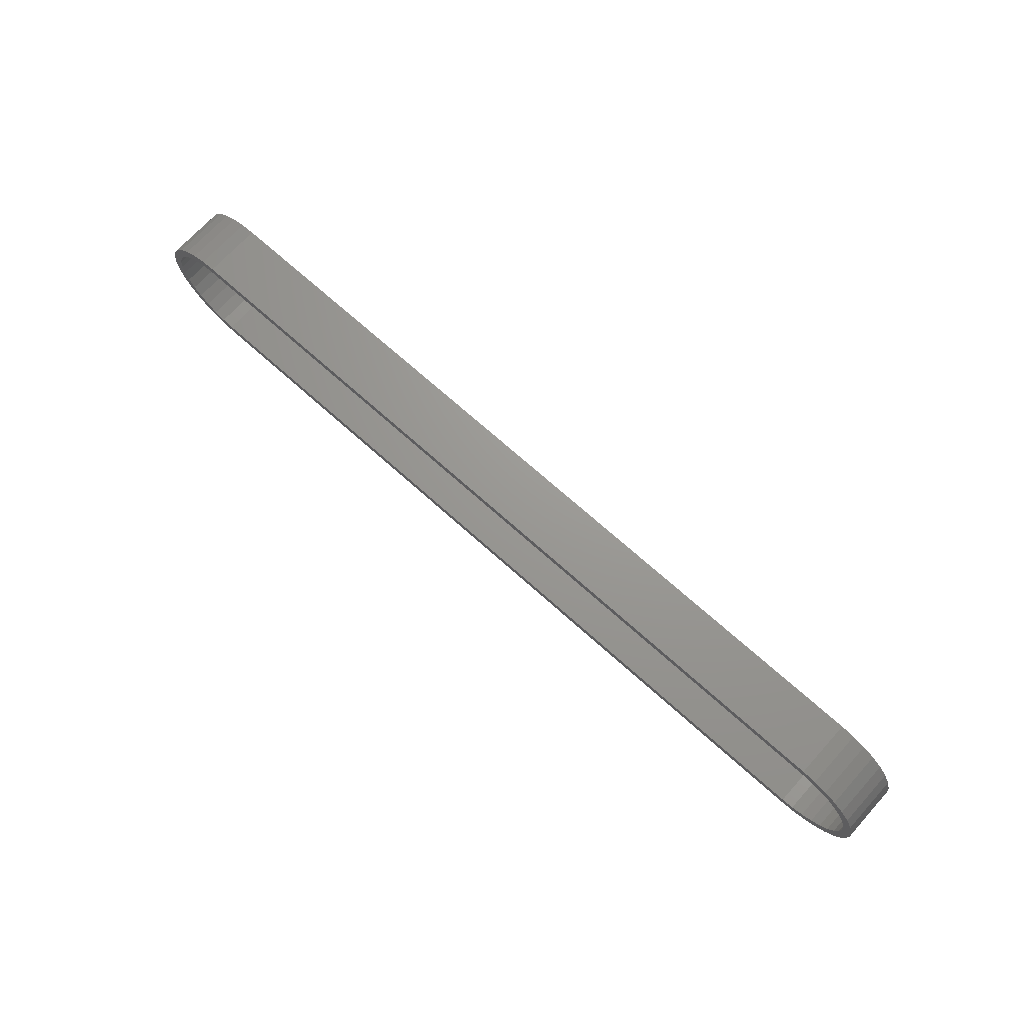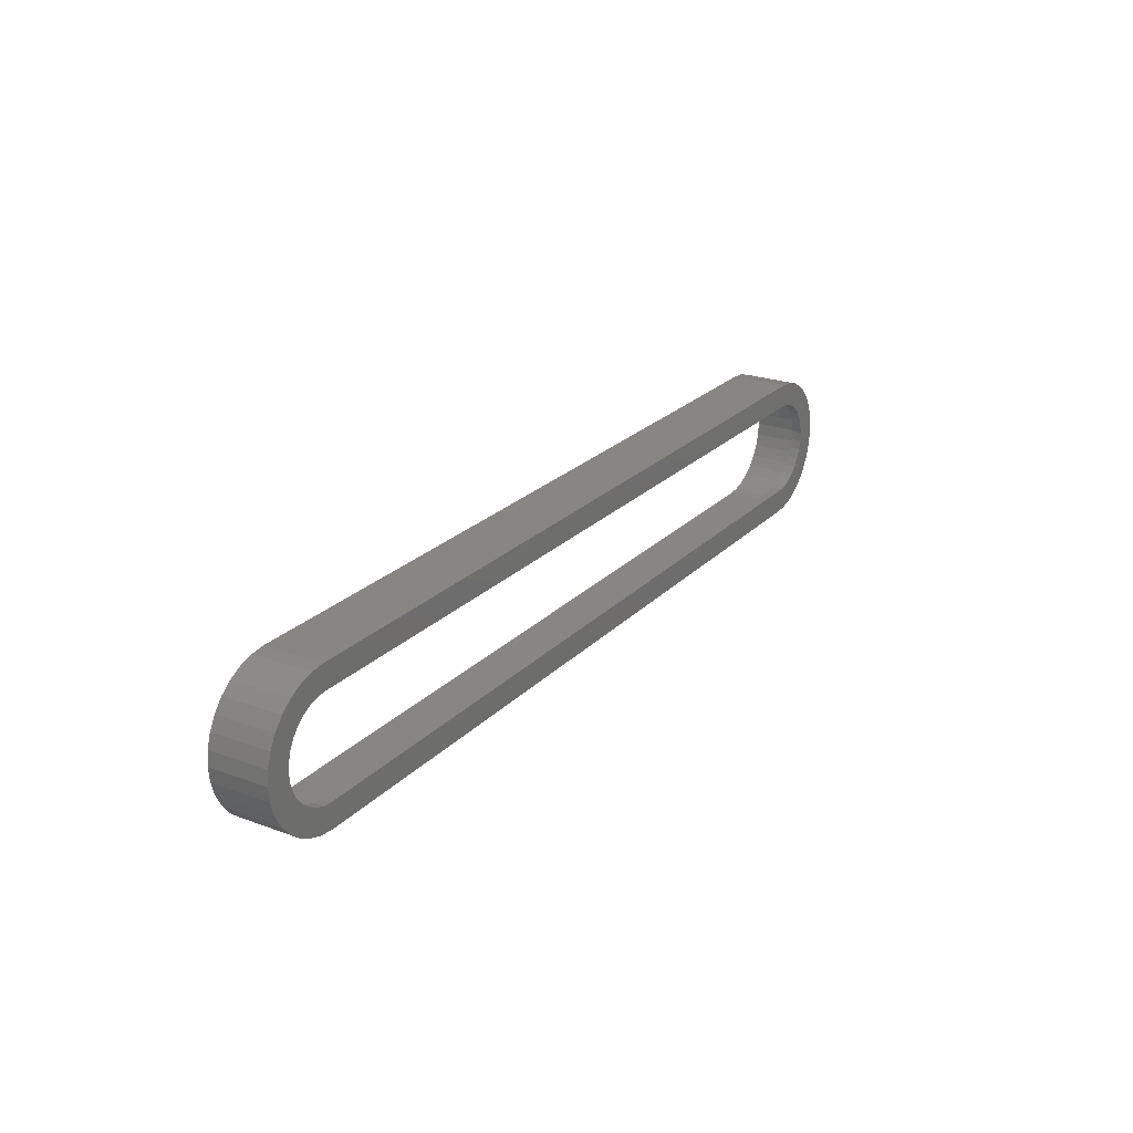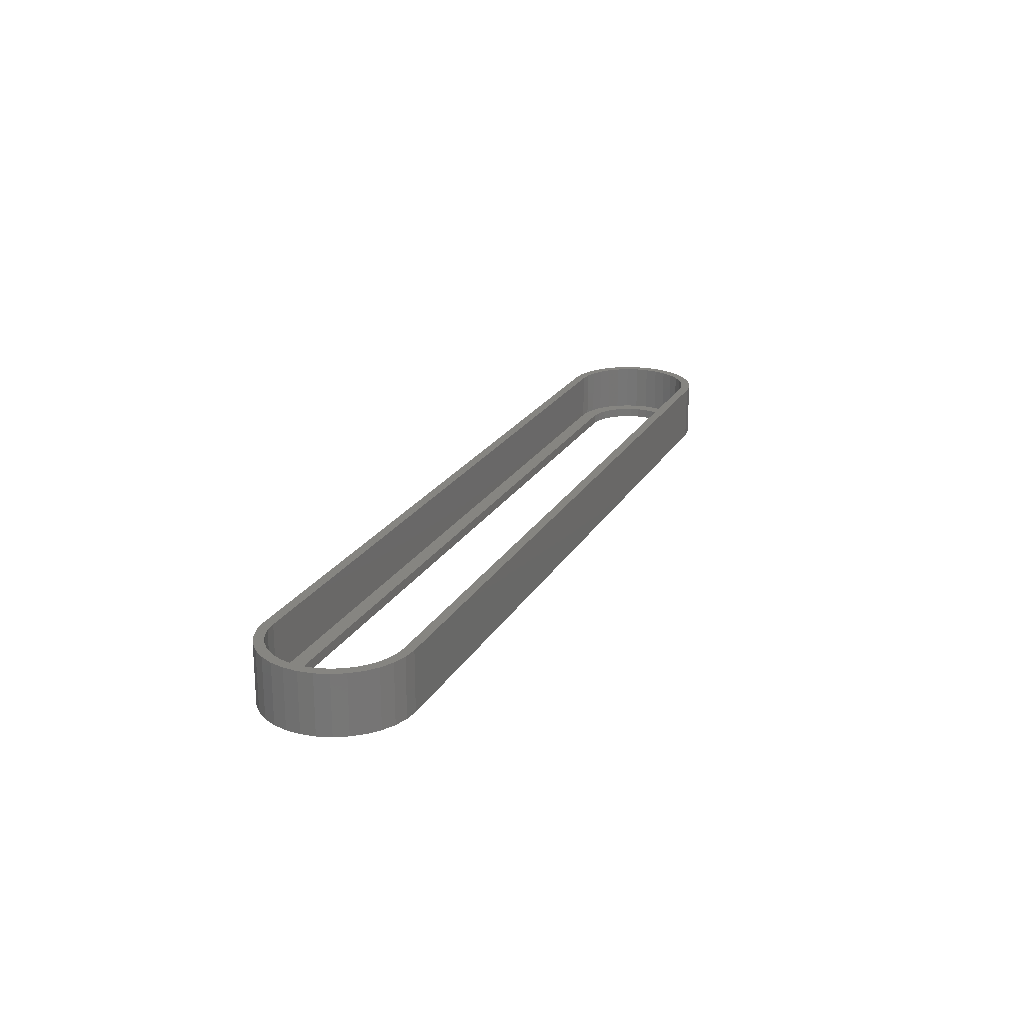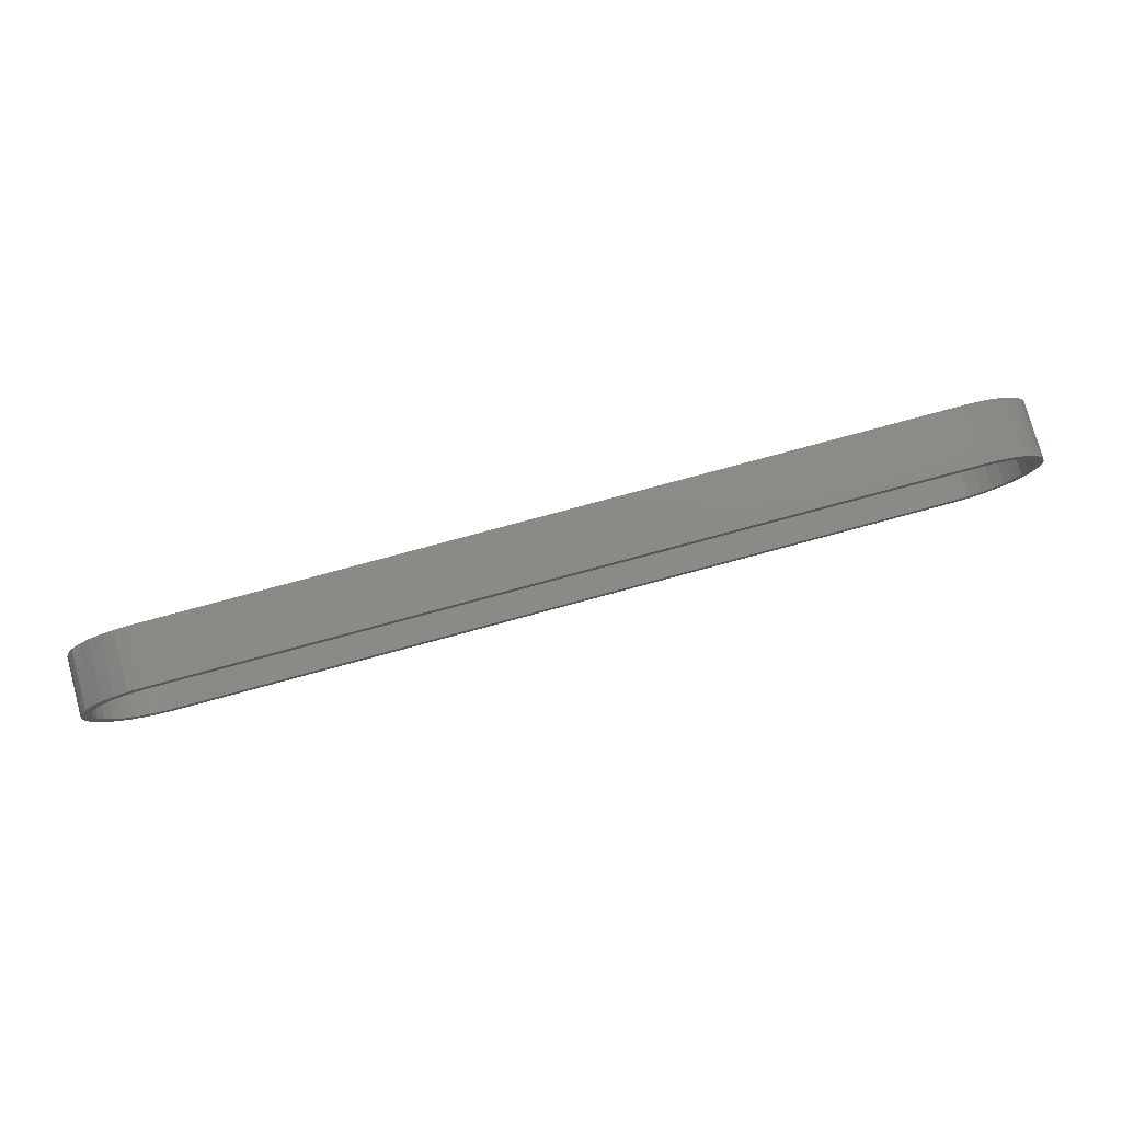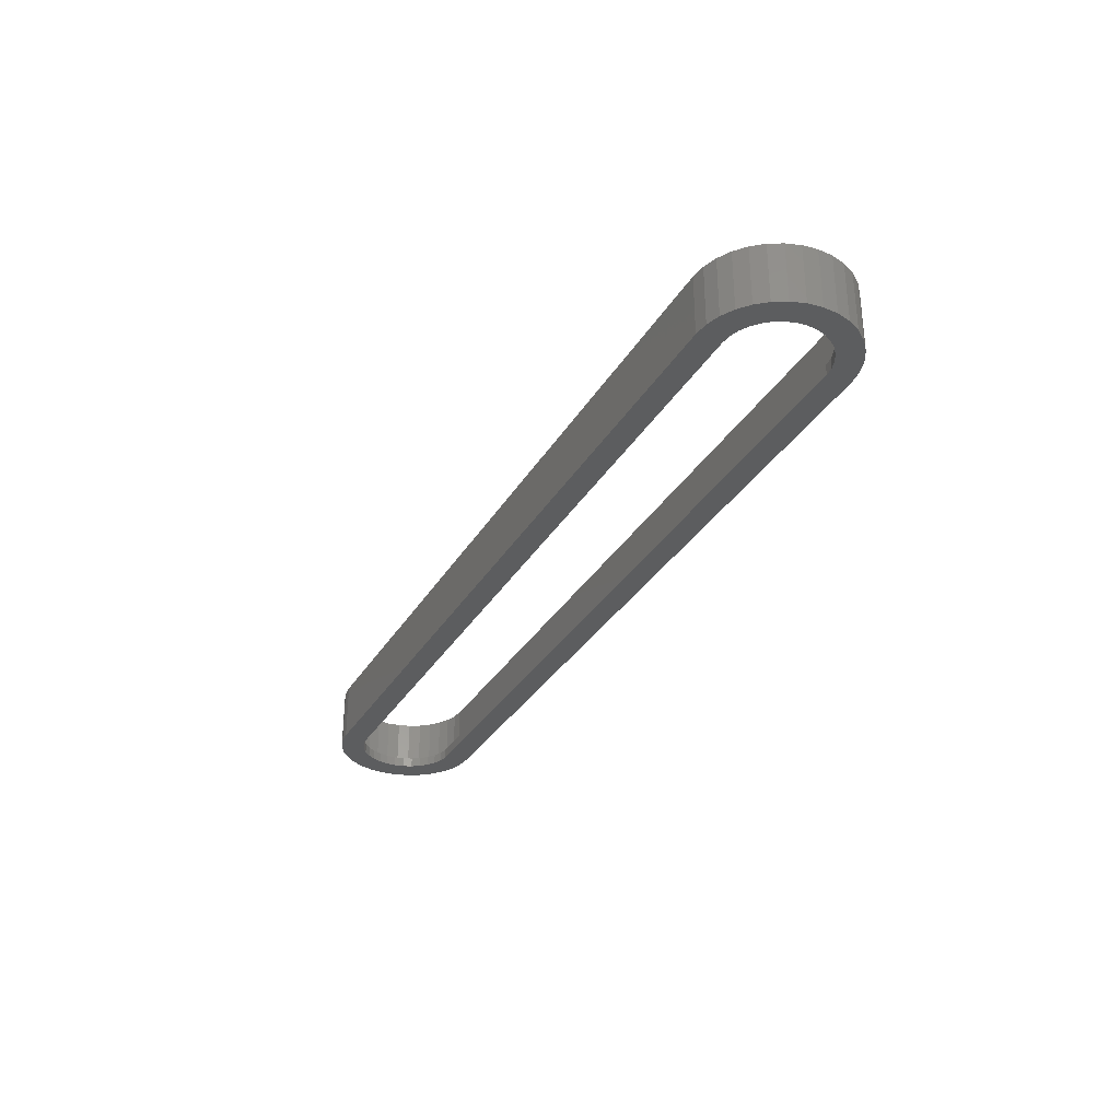
<metadata>
{"format":"stl","ext":"stl","renderer":"f3d","projection":"perspective","resolution":1024,"background":"white","views":[{"elev":69.8,"azim":-137.9,"up":"+Z"},{"elev":23.4,"azim":-58.2,"up":"+Z"},{"elev":21.4,"azim":-67.8,"up":"+Y"},{"elev":77.6,"azim":164.8,"up":"+Z"},{"elev":-31.5,"azim":-115.8,"up":"+Y"}]}
</metadata>
<code>
# stl→obj: 204 verts, 408 faces
v -0.6328 -0.07812 -0.07812
v -0.6328 -0.09375 -0.07812
v 0.6402 -0.07812 -0.07812
v 0.6402 -0.09375 -0.07812
v 0.7109 -0.07812 0.006743
v 0.7081 -0.09375 0.02178
v 0.7081 -0.07812 0.02178
v 0.7023 -0.09375 0.03598
v 0.7023 -0.07812 0.03598
v 0.6939 -0.09375 0.04877
v 0.6939 -0.07812 0.04877
v 0.6832 -0.09375 0.05968
v 0.6832 -0.07812 0.05968
v 0.6705 -0.09375 0.06829
v 0.6705 -0.07812 0.06829
v 0.6564 -0.09375 0.07425
v 0.6564 -0.07812 0.07425
v 0.6414 -0.09375 0.07735
v 0.6414 -0.07812 0.07735
v 0.6261 -0.09375 0.07747
v 0.6261 -0.07812 0.07747
v 0.7109 -0.09375 0.006743
v 0.7108 -0.07812 -0.00857
v 0.7108 -0.09375 -0.00857
v 0.7077 -0.07812 -0.02357
v 0.7077 -0.09375 -0.02357
v 0.7018 -0.07812 -0.03767
v 0.7018 -0.09375 -0.03767
v 0.6932 -0.07812 -0.05034
v 0.6932 -0.09375 -0.05034
v 0.6822 -0.07812 -0.06108
v 0.6822 -0.09375 -0.06108
v 0.6694 -0.07812 -0.0695
v 0.6694 -0.09375 -0.0695
v 0.6553 -0.07812 -0.07525
v 0.6553 -0.09375 -0.07525
v -0.6328 -0.07812 0.07747
v -0.6328 -0.09375 0.07747
v -0.7087 -0.07812 -0.0003289
v -0.7073 -0.09375 -0.01528
v -0.7073 -0.07812 -0.01528
v -0.703 -0.09375 -0.02967
v -0.703 -0.07812 -0.02967
v -0.696 -0.09375 -0.04297
v -0.696 -0.07812 -0.04297
v -0.6866 -0.09375 -0.05468
v -0.6866 -0.07812 -0.05468
v -0.6751 -0.09375 -0.06436
v -0.6751 -0.07812 -0.06436
v -0.662 -0.09375 -0.07166
v -0.662 -0.07812 -0.07166
v -0.6477 -0.09375 -0.07631
v -0.6477 -0.07812 -0.07631
v -0.7087 -0.09375 -0.0003289
v -0.7073 -0.07812 0.01462
v -0.7073 -0.09375 0.01462
v -0.703 -0.07812 0.02901
v -0.703 -0.09375 0.02901
v -0.696 -0.07812 0.04231
v -0.696 -0.09375 0.04231
v -0.6866 -0.07812 0.05402
v -0.6866 -0.09375 0.05402
v -0.6751 -0.07812 0.0637
v -0.6751 -0.09375 0.0637
v -0.662 -0.07812 0.07101
v -0.662 -0.09375 0.07101
v -0.6477 -0.07812 0.07565
v -0.6477 -0.09375 0.07565
v -0.7285 -0.09375 0.06351
v -0.7391 -0.09375 0.0435
v -0.7391 -0.09375 -0.04498
v -0.7285 -0.09375 -0.06499
v -0.7142 -0.09375 -0.08258
v 0.7304 -0.09375 0.06395
v 0.7304 -0.09375 -0.06543
v 0.7411 -0.09375 -0.0453
v 0.7159 -0.09375 -0.08308
v -0.6968 -0.09375 -0.09707
v -0.6769 -0.09375 -0.1079
v -0.6553 -0.09375 -0.1147
v -0.6328 -0.09375 -0.1172
v 0.6336 -0.09375 -0.1172
v 0.6563 -0.09375 -0.1149
v 0.6781 -0.09375 -0.1083
v 0.6982 -0.09375 -0.09756
v 0.6336 -0.09375 0.1157
v -0.6328 -0.09375 0.1157
v -0.6553 -0.09375 0.1132
v -0.6769 -0.09375 0.1064
v -0.6968 -0.09375 0.09559
v -0.7142 -0.09375 0.0811
v 0.7159 -0.09375 0.0816
v 0.6982 -0.09375 0.09608
v 0.6781 -0.09375 0.1068
v 0.6563 -0.09375 0.1135
v -0.7456 -0.09375 -0.02328
v -0.7478 -0.09375 -0.0007401
v -0.7456 -0.09375 0.0218
v 0.7411 -0.09375 0.04382
v 0.7478 -0.09375 0.02198
v 0.75 -0.09375 -0.0007401
v 0.7478 -0.09375 -0.02346
v 0.7344 -0.07812 -0.0007401
v 0.7324 -0.07812 -0.02041
v 0.7267 -0.07812 -0.03932
v 0.7174 -0.07812 -0.05675
v 0.7048 -0.07812 -0.07203
v 0.6896 -0.07812 -0.08457
v 0.6721 -0.07812 -0.09389
v 0.6532 -0.07812 -0.09963
v -0.6709 -0.07812 -0.09351
v -0.6881 -0.07812 -0.08411
v -0.7032 -0.07812 -0.07157
v -0.7155 -0.07812 -0.05634
v 0.7324 -0.07812 0.01893
v 0.7267 -0.07812 0.03784
v 0.7174 -0.07812 0.05527
v 0.7048 -0.07812 0.07055
v 0.6896 -0.07812 0.08309
v 0.6721 -0.07812 0.09241
v 0.6532 -0.07812 0.09814
v -0.6881 -0.07812 0.08263
v -0.7032 -0.07812 0.07009
v -0.7155 -0.07812 0.05486
v 0.6336 -0.07812 -0.1016
v -0.6327 -0.07812 -0.1016
v 0.6336 -0.07812 0.1001
v -0.6327 -0.07812 0.1001
v -0.7247 -0.07812 -0.03902
v -0.7303 -0.07812 -0.02025
v -0.7322 -0.07812 -0.0007401
v -0.7303 -0.07812 0.01877
v -0.7247 -0.07812 0.03754
v -0.6522 -0.07812 -0.0994
v -0.6709 -0.07812 0.09203
v -0.6522 -0.07812 0.09792
v -0.7142 2.284e-18 0.0811
v -0.6881 5.271e-18 0.08263
v -0.7032 2.903e-18 0.07009
v -0.7285 -2.775e-19 0.06351
v -0.6968 -5.674e-18 -0.09707
v -0.6881 -3.985e-18 -0.08411
v -0.6709 -2.597e-18 -0.09351
v -0.6522 -8.483e-19 -0.0994
v -0.6769 -4.068e-18 -0.1079
v 0.6982 1.583e-16 0.09608
v 0.6532 1.534e-16 0.09814
v 0.6781 1.566e-16 0.1068
v 0.6721 1.552e-16 0.09241
v 0.6896 1.566e-16 0.08309
v 0.7048 1.497e-16 -0.07203
v 0.7304 1.529e-16 -0.06543
v 0.7159 1.503e-16 -0.08308
v 0.6896 1.473e-16 -0.08457
v 0.6982 1.475e-16 -0.09756
v 0.6721 1.448e-16 -0.09389
v 0.6532 1.424e-16 -0.09963
v 0.6781 1.447e-16 -0.1083
v 0.6336 1.527e-16 0.1001
v -0.6327 1.239e-17 0.1001
v -0.6328 1.293e-17 0.1157
v 0.6336 1.522e-16 0.1157
v 0.6563 1.546e-16 0.1135
v -0.6522 1.011e-17 0.09792
v -0.6769 7.831e-18 0.1064
v -0.6553 1.061e-17 0.1132
v -0.6327 8.784e-19 -0.1016
v 0.6336 1.401e-16 -0.1016
v 0.6336 1.406e-16 -0.1172
v -0.6328 0 -0.1172
v -0.6553 -2.046e-18 -0.1147
v 0.6563 1.419e-16 -0.1149
v -0.6968 5.021e-18 0.09559
v -0.6709 7.703e-18 0.09203
v -0.7155 6.87e-19 0.05486
v -0.7247 -1.293e-18 0.03754
v -0.7391 -2.566e-18 0.0435
v -0.7303 -2.961e-18 0.01877
v -0.7456 -4.494e-18 0.0218
v -0.7322 -4.256e-18 -0.0007401
v -0.7478 -5.99e-18 -0.0007401
v -0.7303 -5.127e-18 -0.02025
v -0.7456 -6.997e-18 -0.02328
v -0.7247 -5.542e-18 -0.03902
v -0.7391 -7.477e-18 -0.04498
v -0.7155 -5.486e-18 -0.05634
v -0.7285 -7.411e-18 -0.06499
v -0.7032 -4.961e-18 -0.07157
v -0.7142 -6.802e-18 -0.08258
v 0.7174 1.519e-16 -0.05675
v 0.7267 1.539e-16 -0.03932
v 0.7411 1.552e-16 -0.0453
v 0.7324 1.556e-16 -0.02041
v 0.7478 1.571e-16 -0.02346
v 0.7344 1.569e-16 -0.0007401
v 0.75 1.586e-16 -0.0007401
v 0.7324 1.578e-16 0.01893
v 0.7478 1.597e-16 0.02198
v 0.7267 1.582e-16 0.03784
v 0.7411 1.601e-16 0.04382
v 0.7174 1.581e-16 0.05527
v 0.7304 1.601e-16 0.06395
v 0.7048 1.576e-16 0.07055
v 0.7159 1.594e-16 0.0816
f 1 2 3
f 3 2 4
f 5 6 7
f 7 6 8
f 7 8 9
f 9 8 10
f 9 10 11
f 11 10 12
f 11 12 13
f 13 12 14
f 13 14 15
f 15 14 16
f 15 16 17
f 17 16 18
f 17 18 19
f 19 18 20
f 19 20 21
f 6 5 22
f 22 5 23
f 22 23 24
f 24 23 25
f 24 25 26
f 26 25 27
f 26 27 28
f 28 27 29
f 28 29 30
f 30 29 31
f 30 31 32
f 32 31 33
f 32 33 34
f 34 33 35
f 34 35 36
f 36 35 3
f 36 3 4
f 21 20 37
f 37 20 38
f 39 40 41
f 41 40 42
f 41 42 43
f 43 42 44
f 43 44 45
f 45 44 46
f 45 46 47
f 47 46 48
f 47 48 49
f 49 48 50
f 49 50 51
f 51 50 52
f 51 52 53
f 53 52 2
f 53 2 1
f 40 39 54
f 54 39 55
f 54 55 56
f 56 55 57
f 56 57 58
f 58 57 59
f 58 59 60
f 60 59 61
f 60 61 62
f 62 61 63
f 62 63 64
f 64 63 65
f 64 65 66
f 66 65 67
f 66 67 68
f 68 67 37
f 68 37 38
f 66 69 64
f 62 64 69
f 69 70 62
f 62 70 60
f 71 44 42
f 46 44 71
f 71 72 46
f 46 72 48
f 50 48 72
f 72 73 50
f 52 50 73
f 14 12 74
f 74 12 10
f 75 76 30
f 75 30 32
f 32 34 75
f 77 75 34
f 77 34 36
f 2 52 73
f 2 73 78
f 2 78 79
f 2 79 80
f 2 80 81
f 2 81 82
f 2 82 4
f 4 82 83
f 4 83 84
f 4 84 85
f 4 85 77
f 4 77 36
f 38 20 86
f 38 86 87
f 38 87 88
f 38 88 89
f 38 89 90
f 38 90 91
f 20 92 93
f 20 93 94
f 20 94 95
f 20 95 86
f 91 69 66
f 91 66 68
f 91 68 38
f 92 20 18
f 92 18 16
f 92 16 14
f 92 14 74
f 71 42 96
f 96 42 40
f 96 40 97
f 97 40 54
f 97 54 98
f 98 54 56
f 98 56 70
f 70 56 58
f 70 58 60
f 74 10 99
f 99 10 8
f 99 8 100
f 100 8 6
f 100 6 101
f 101 6 22
f 101 22 102
f 102 22 24
f 102 24 26
f 102 26 76
f 76 26 28
f 76 28 30
f 23 5 103
f 104 23 103
f 23 104 105
f 105 106 23
f 25 23 106
f 107 25 106
f 27 25 107
f 29 27 107
f 108 29 107
f 31 29 108
f 109 31 108
f 109 33 31
f 35 33 109
f 110 35 109
f 49 111 112
f 47 49 112
f 45 47 112
f 113 45 112
f 43 45 113
f 41 43 113
f 114 41 113
f 115 103 5
f 116 115 5
f 117 116 5
f 117 5 7
f 7 118 117
f 9 118 7
f 118 9 11
f 11 119 118
f 119 11 13
f 13 120 119
f 15 120 13
f 120 15 17
f 17 121 120
f 121 17 19
f 122 61 59
f 59 123 122
f 57 123 59
f 123 57 55
f 55 124 123
f 3 35 110
f 3 110 125
f 3 125 126
f 3 126 1
f 127 121 19
f 127 19 21
f 127 21 37
f 127 37 128
f 39 41 114
f 39 114 129
f 39 129 130
f 39 130 131
f 39 131 132
f 39 132 133
f 39 133 124
f 39 124 55
f 49 51 111
f 111 51 53
f 111 53 134
f 134 53 1
f 134 1 126
f 61 122 63
f 63 122 135
f 63 135 65
f 65 135 136
f 65 136 67
f 67 136 128
f 67 128 37
f 137 138 139
f 139 140 137
f 141 142 143
f 144 141 143
f 145 141 144
f 146 147 148
f 149 147 146
f 150 149 146
f 151 152 153
f 153 154 151
f 154 153 155
f 156 154 155
f 155 157 156
f 157 155 158
f 159 160 161
f 159 161 162
f 159 162 163
f 159 163 148
f 159 148 147
f 160 164 165
f 160 165 166
f 160 166 161
f 167 168 169
f 167 169 170
f 167 170 171
f 167 171 145
f 167 145 144
f 168 157 158
f 168 158 172
f 168 172 169
f 173 165 164
f 173 164 174
f 173 174 138
f 173 138 137
f 139 175 140
f 140 175 176
f 140 176 177
f 177 176 178
f 177 178 179
f 179 178 180
f 179 180 181
f 181 180 182
f 181 182 183
f 183 182 184
f 183 184 185
f 185 184 186
f 185 186 187
f 187 186 188
f 187 188 189
f 189 188 142
f 189 142 141
f 151 190 152
f 152 190 191
f 152 191 192
f 192 191 193
f 192 193 194
f 194 193 195
f 194 195 196
f 196 195 197
f 196 197 198
f 198 197 199
f 198 199 200
f 200 199 201
f 200 201 202
f 202 201 203
f 202 203 204
f 204 203 150
f 204 150 146
f 126 125 167
f 167 125 168
f 195 115 197
f 197 115 116
f 197 116 199
f 199 116 117
f 199 117 201
f 201 117 118
f 201 118 203
f 203 118 119
f 203 119 150
f 150 119 120
f 150 120 149
f 149 120 121
f 149 121 147
f 147 121 127
f 147 127 159
f 115 195 103
f 103 195 193
f 103 193 104
f 104 193 191
f 104 191 105
f 105 191 190
f 105 190 106
f 106 190 151
f 106 151 107
f 107 151 154
f 107 154 108
f 108 154 156
f 108 156 109
f 109 156 157
f 109 157 110
f 110 157 168
f 110 168 125
f 127 128 159
f 159 128 160
f 180 130 182
f 182 130 129
f 182 129 184
f 184 129 114
f 184 114 186
f 186 114 113
f 186 113 188
f 188 113 112
f 188 112 142
f 142 112 111
f 142 111 143
f 143 111 134
f 143 134 144
f 144 134 126
f 144 126 167
f 130 180 131
f 131 180 178
f 131 178 132
f 132 178 176
f 132 176 133
f 133 176 175
f 133 175 124
f 124 175 139
f 124 139 123
f 123 139 138
f 123 138 122
f 122 138 174
f 122 174 135
f 135 174 164
f 135 164 136
f 136 164 160
f 136 160 128
f 170 81 171
f 171 81 80
f 171 80 145
f 145 80 79
f 145 79 141
f 141 79 78
f 141 78 189
f 189 78 73
f 189 73 187
f 187 73 72
f 187 72 185
f 185 72 71
f 185 71 183
f 183 71 96
f 183 96 181
f 181 96 97
f 181 97 179
f 179 97 98
f 179 98 177
f 177 98 70
f 177 70 140
f 140 70 69
f 140 69 137
f 137 69 91
f 137 91 173
f 173 91 90
f 173 90 165
f 165 90 89
f 165 89 166
f 166 89 88
f 166 88 161
f 161 88 87
f 86 162 87
f 87 162 161
f 162 86 163
f 163 86 95
f 163 95 148
f 148 95 94
f 148 94 146
f 146 94 93
f 146 93 204
f 204 93 92
f 204 92 202
f 202 92 74
f 202 74 200
f 200 74 99
f 200 99 198
f 198 99 100
f 198 100 196
f 196 100 101
f 196 101 194
f 194 101 102
f 194 102 192
f 192 102 76
f 192 76 152
f 152 76 75
f 152 75 153
f 153 75 77
f 153 77 155
f 155 77 85
f 155 85 158
f 158 85 84
f 158 84 172
f 172 84 83
f 172 83 169
f 169 83 82
f 81 170 82
f 82 170 169

</code>
